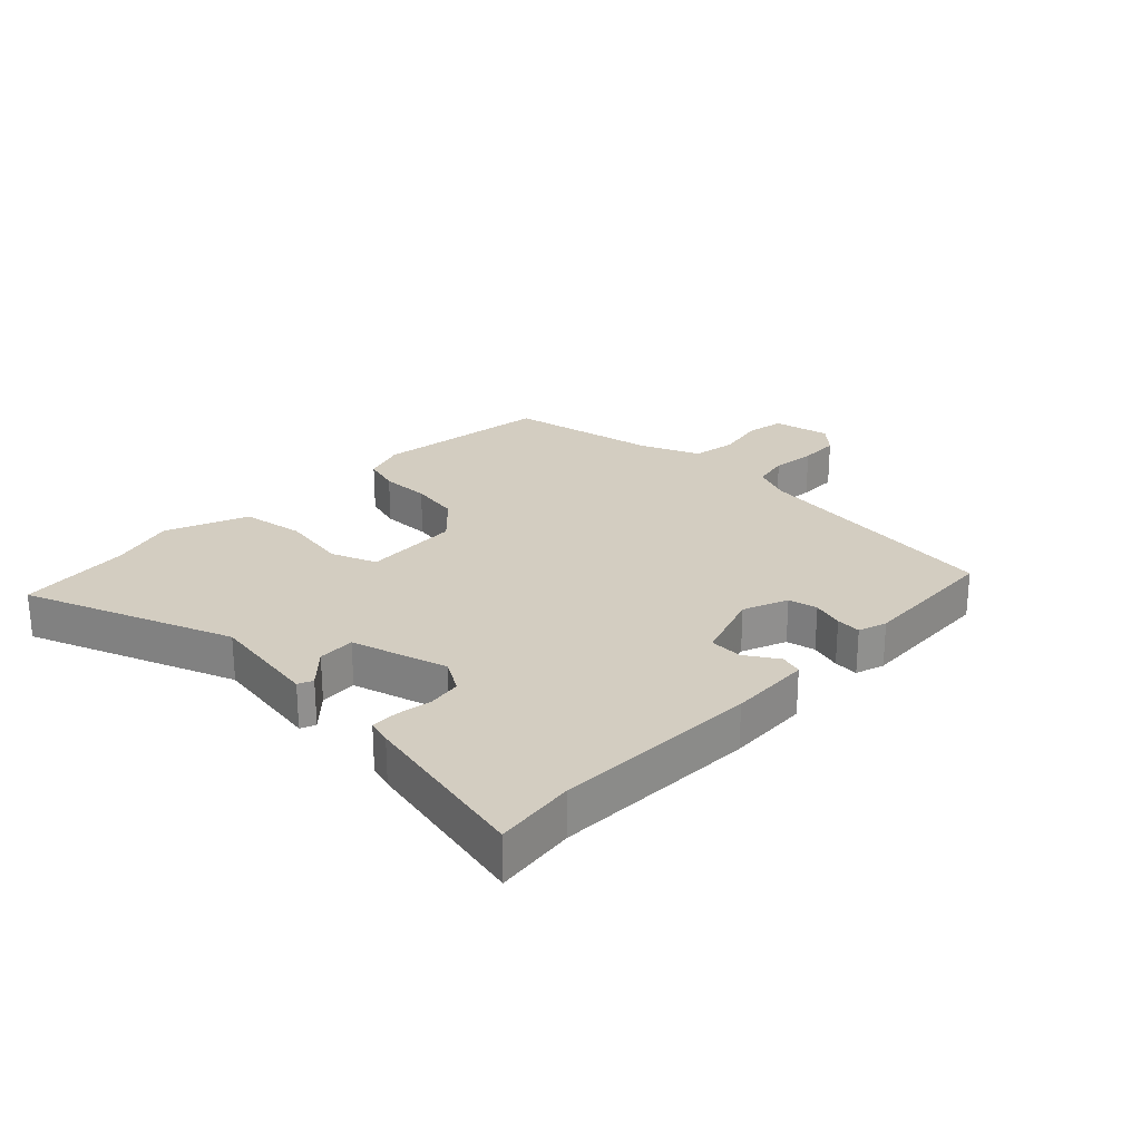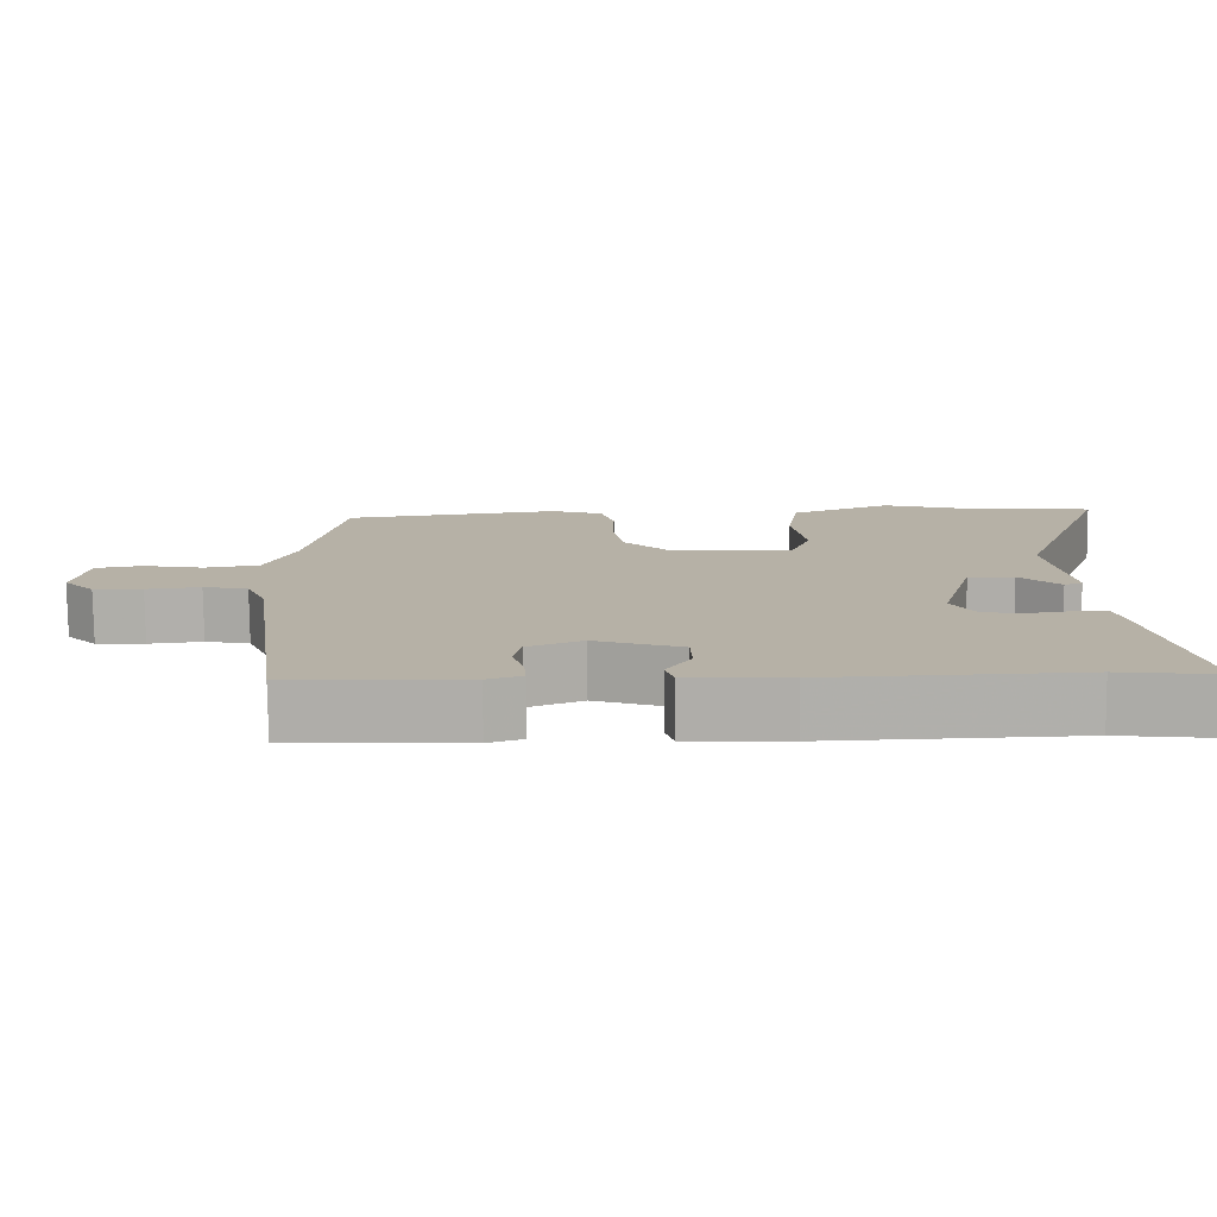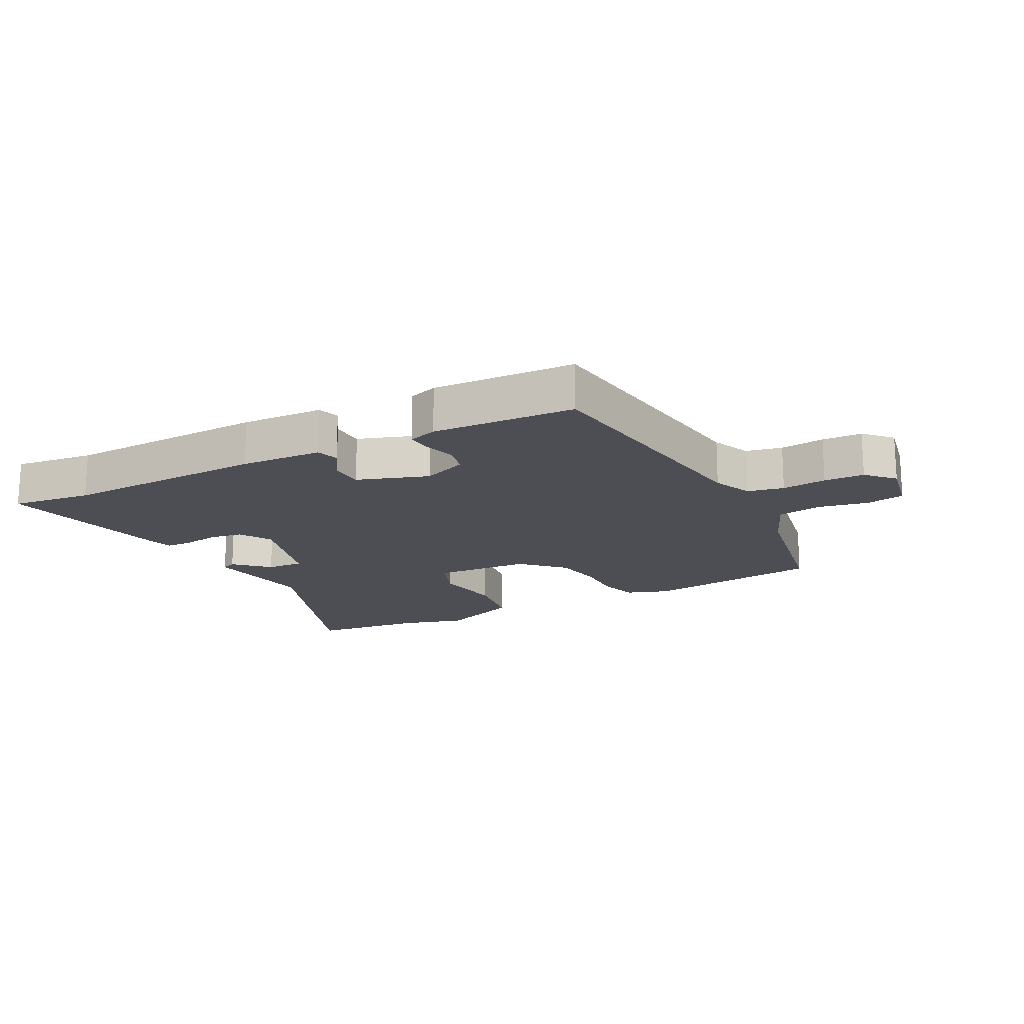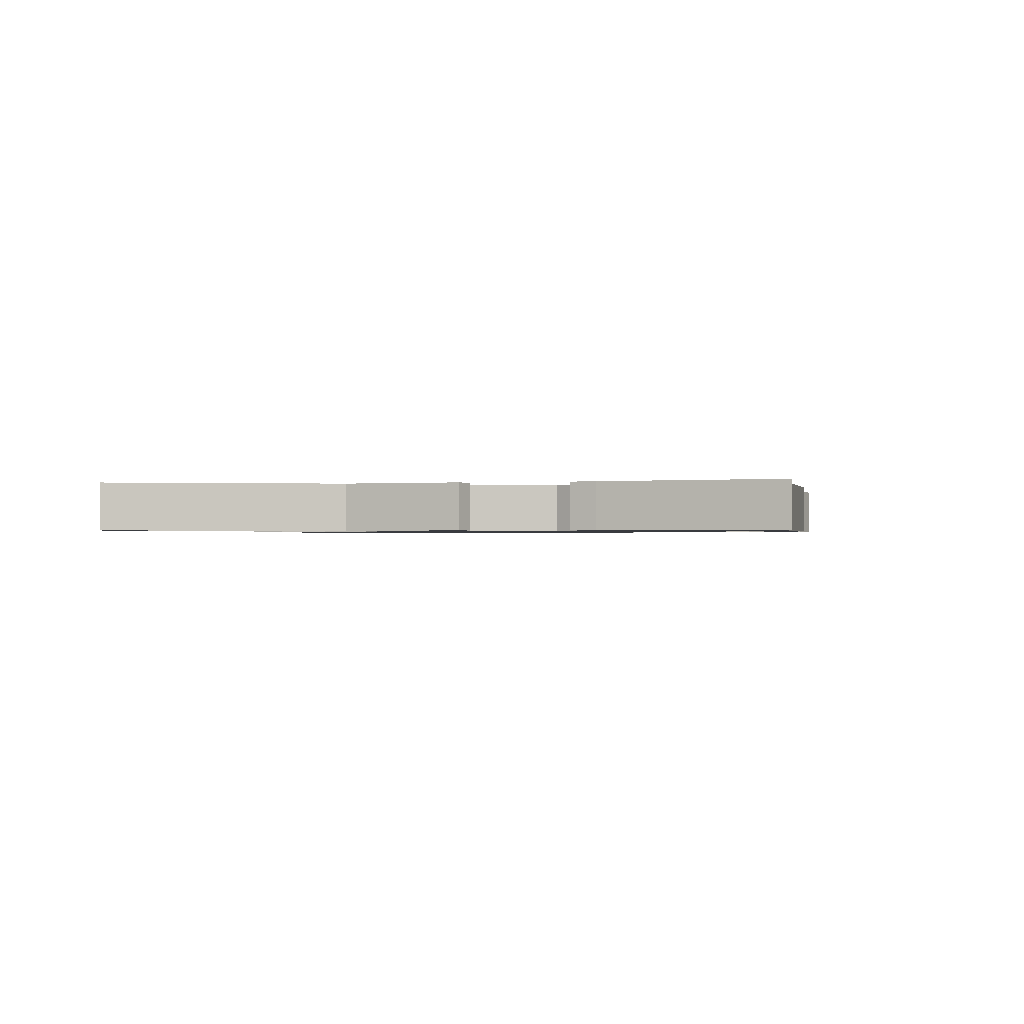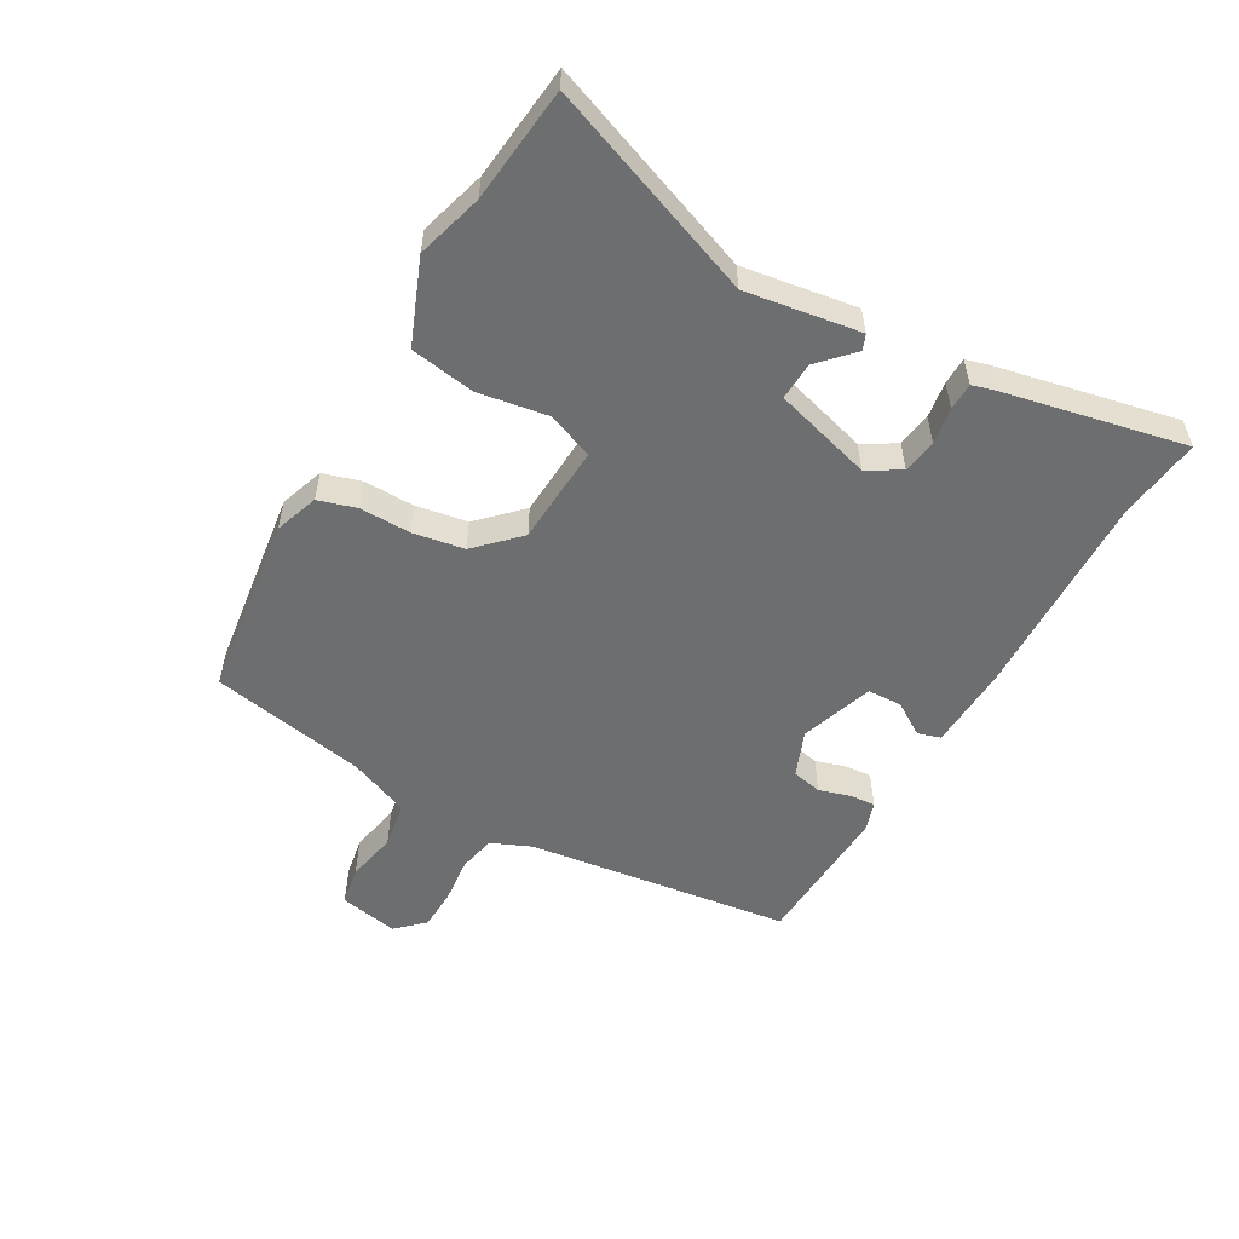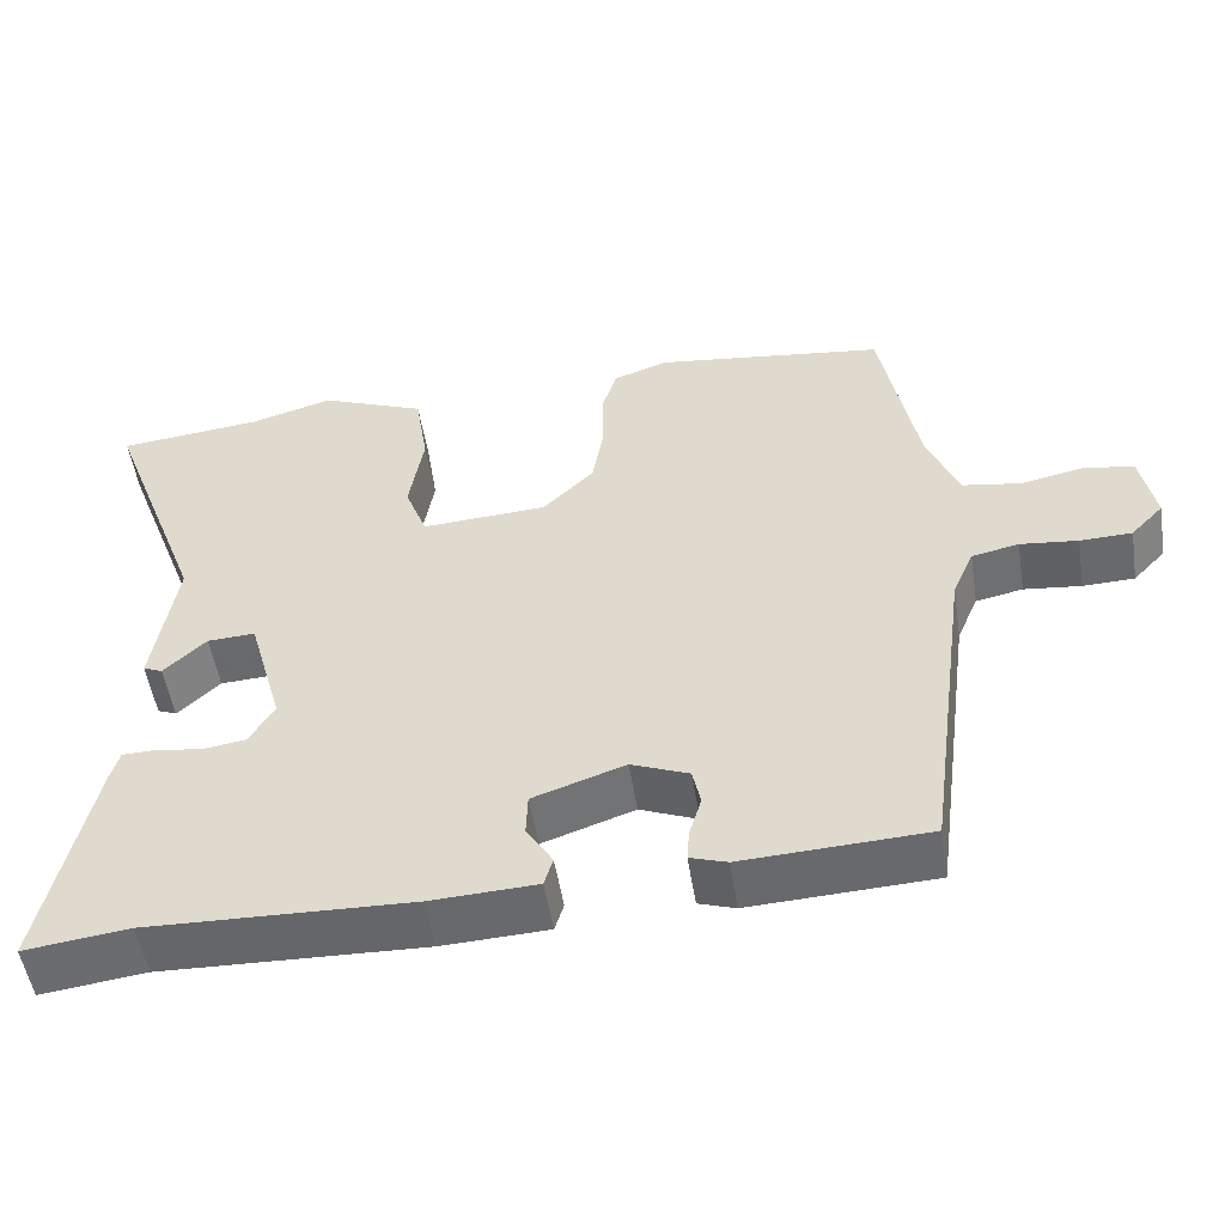
<metadata>
{"format":"obj","ext":"obj","renderer":"f3d","projection":"perspective","resolution":1024,"background":"white","views":[{"elev":24.8,"azim":134.0,"up":"+Y"},{"elev":-77.8,"azim":0.6,"up":"+Z"},{"elev":-17.3,"azim":-152.5,"up":"+Y"},{"elev":-0.8,"azim":101.4,"up":"+Y"},{"elev":-54.3,"azim":60.3,"up":"+Y"},{"elev":-52.2,"azim":-171.0,"up":"+Z"}]}
</metadata>
<code>
v 0.406 0.07 0.51
v 0.587 0.07 0.491
v 0.461 0.07 0.156
v 0.489 0.07 -0.024
v 0.465 0.07 -0.034
v 0.412 0.07 0.016
v 0.352 0.07 0.019
v 0.308 0.07 -0.136
v 0.339 0.07 -0.188
v 0.393 0.07 -0.196
v 0.45 0.07 -0.187
v 0.493 0.07 -0.188
v 0.504 0.07 -0.227
v 0.564 0.07 -0.508
v 0.434 0.07 -0.492
v 0.106 0.07 -0.503
v -0.027 0.07 -0.497
v -0.038 0.07 -0.461
v -0.005 0.07 -0.409
v -0.007 0.07 -0.355
v -0.122 0.07 -0.316
v -0.194 0.07 -0.345
v -0.204 0.07 -0.392
v -0.189 0.07 -0.442
v -0.186 0.07 -0.482
v -0.232 0.07 -0.497
v -0.463 0.07 -0.486
v -0.519 0.07 -0.07
v -0.546 0.07 -0.007
v -0.605 0.07 0.005
v -0.677 0.07 -0.003
v -0.742 0.07 -0.001
v -0.783 0.07 0.042
v -0.765 0.07 0.135
v -0.703 0.07 0.146
v -0.623 0.07 0.13
v -0.55 0.07 0.142
v -0.511 0.07 0.237
v -0.465 0.07 0.483
v -0.177 0.07 0.521
v -0.108 0.07 0.497
v -0.09 0.07 0.437
v -0.091 0.07 0.357
v -0.077 0.07 0.276
v -0.013 0.07 0.212
v 0.144 0.07 0.203
v 0.172 0.07 0.276
v 0.154 0.07 0.385
v 0.17 0.07 0.487
v 0.302 0.07 0.54
v 0.406 0 0.51
v 0.587 0 0.491
v 0.461 0 0.156
v 0.489 0 -0.024
v 0.465 0 -0.034
v 0.412 0 0.016
v 0.352 0 0.019
v 0.308 0 -0.136
v 0.339 0 -0.188
v 0.393 0 -0.196
v 0.45 0 -0.187
v 0.493 0 -0.188
v 0.504 0 -0.227
v 0.564 0 -0.508
v 0.434 0 -0.492
v 0.106 0 -0.503
v -0.027 0 -0.497
v -0.038 0 -0.461
v -0.005 0 -0.409
v -0.007 0 -0.355
v -0.122 0 -0.316
v -0.194 0 -0.345
v -0.204 0 -0.392
v -0.189 0 -0.442
v -0.186 0 -0.482
v -0.232 0 -0.497
v -0.463 0 -0.486
v -0.519 0 -0.07
v -0.546 0 -0.007
v -0.605 0 0.005
v -0.677 0 -0.003
v -0.742 0 -0.001
v -0.783 0 0.042
v -0.765 0 0.135
v -0.703 0 0.146
v -0.623 0 0.13
v -0.55 0 0.142
v -0.511 0 0.237
v -0.465 0 0.483
v -0.177 0 0.521
v -0.108 0 0.497
v -0.09 0 0.437
v -0.091 0 0.357
v -0.077 0 0.276
v -0.013 0 0.212
v 0.144 0 0.203
v 0.172 0 0.276
v 0.154 0 0.385
v 0.17 0 0.487
v 0.302 0 0.54
f 49 50 1
f 48 49 1
f 47 48 1
f 1 2 3
f 47 1 3
f 46 47 3
f 45 46 3
f 41 42 43
f 40 41 43
f 39 40 43
f 38 39 43
f 37 38 43 44
f 34 35 36
f 33 34 36
f 32 33 36
f 31 32 36
f 30 31 36
f 29 30 36 37
f 37 44 45
f 29 37 45
f 28 29 45
f 26 27 28
f 25 26 28
f 24 25 28
f 23 24 28
f 17 18 19
f 16 17 19
f 15 16 19
f 15 19 20
f 14 15 20
f 13 14 20
f 12 13 20
f 11 12 20
f 10 11 20
f 9 10 20 21
f 3 4 5 6
f 3 6 7
f 45 3 7
f 28 45 7 8
f 22 23 28
f 21 22 28 8
f 8 9 21
f 51 100 99
f 51 99 98
f 51 98 97
f 53 52 51
f 53 51 97
f 53 97 96
f 53 96 95
f 93 92 91
f 93 91 90
f 93 90 89
f 93 89 88
f 94 93 88 87
f 86 85 84
f 86 84 83
f 86 83 82
f 86 82 81
f 86 81 80
f 87 86 80 79
f 95 94 87
f 95 87 79
f 95 79 78
f 78 77 76
f 78 76 75
f 78 75 74
f 78 74 73
f 69 68 67
f 69 67 66
f 69 66 65
f 70 69 65
f 70 65 64
f 70 64 63
f 70 63 62
f 70 62 61
f 70 61 60
f 71 70 60 59
f 56 55 54 53
f 57 56 53
f 57 53 95
f 58 57 95 78
f 78 73 72
f 58 78 72 71
f 71 59 58
f 1 51 52 2
f 2 52 53 3
f 3 53 54 4
f 4 54 55 5
f 5 55 56 6
f 6 56 57 7
f 7 57 58 8
f 8 58 59 9
f 9 59 60 10
f 10 60 61 11
f 11 61 62 12
f 12 62 63 13
f 13 63 64 14
f 14 64 65 15
f 15 65 66 16
f 16 66 67 17
f 17 67 68 18
f 18 68 69 19
f 19 69 70 20
f 20 70 71 21
f 21 71 72 22
f 22 72 73 23
f 23 73 74 24
f 24 74 75 25
f 25 75 76 26
f 26 76 77 27
f 27 77 78 28
f 28 78 79 29
f 29 79 80 30
f 30 80 81 31
f 31 81 82 32
f 32 82 83 33
f 33 83 84 34
f 34 84 85 35
f 35 85 86 36
f 36 86 87 37
f 37 87 88 38
f 38 88 89 39
f 39 89 90 40
f 40 90 91 41
f 41 91 92 42
f 42 92 93 43
f 43 93 94 44
f 44 94 95 45
f 45 95 96 46
f 46 96 97 47
f 47 97 98 48
f 48 98 99 49
f 49 99 100 50
f 50 100 51 1

</code>
